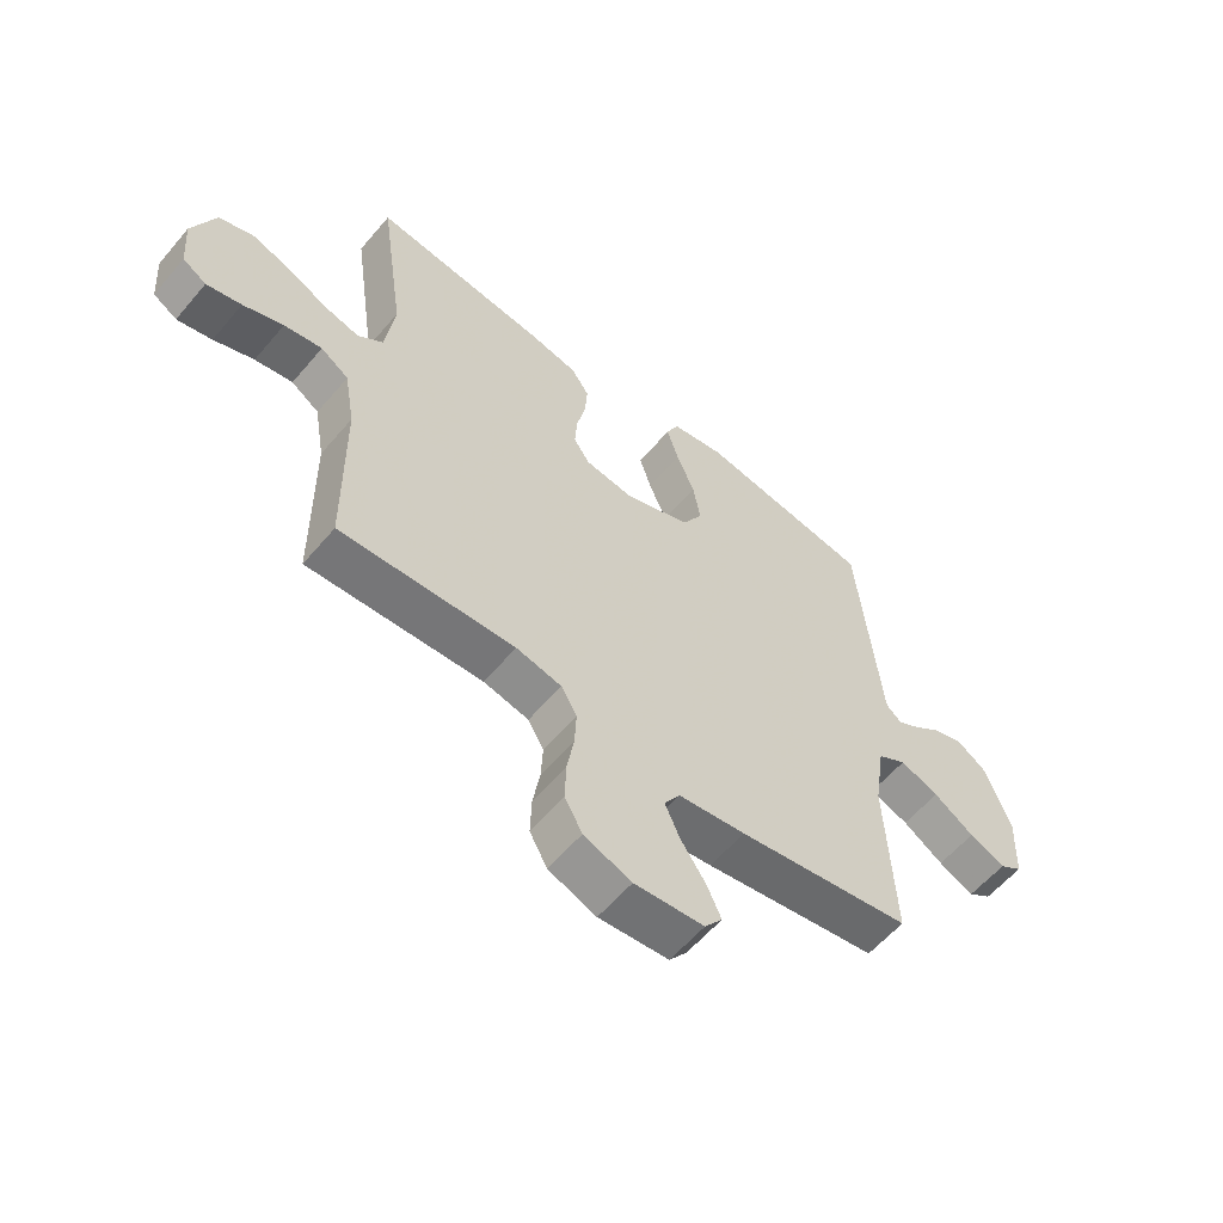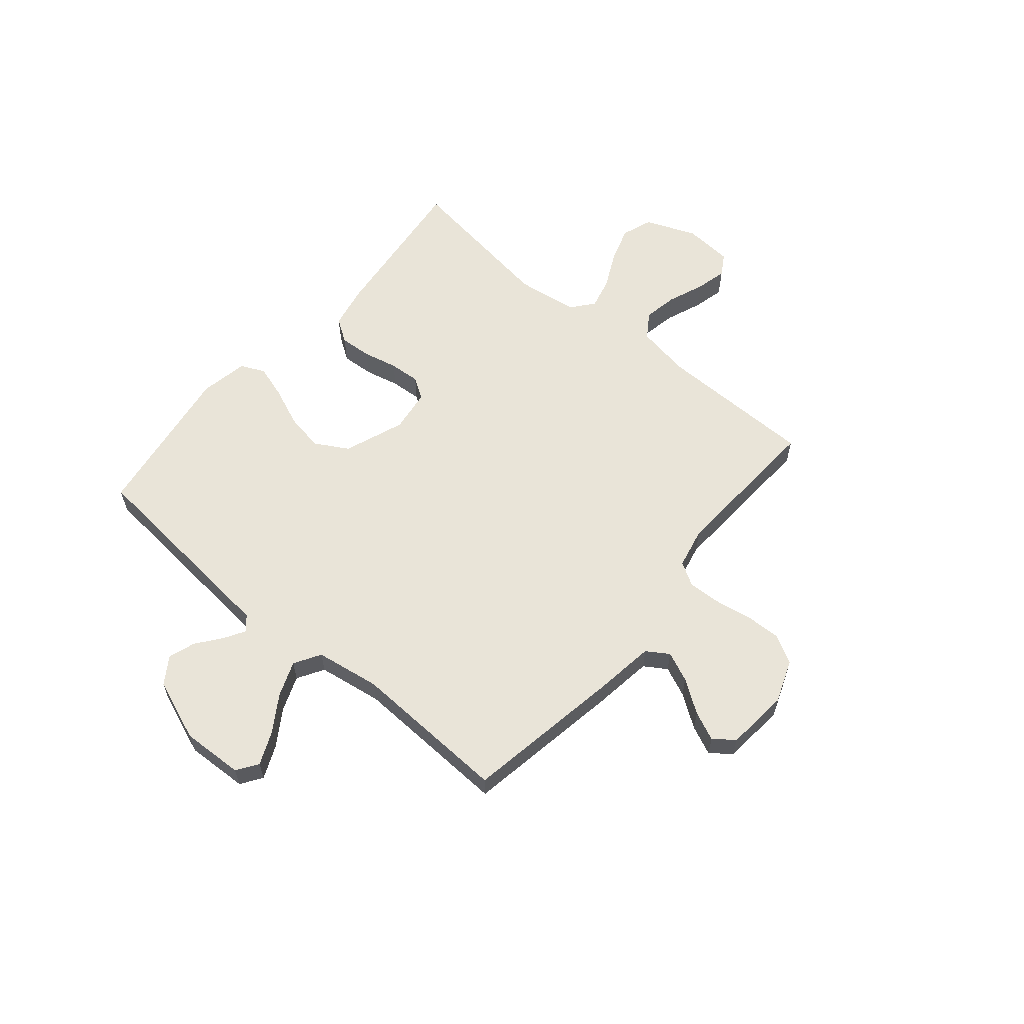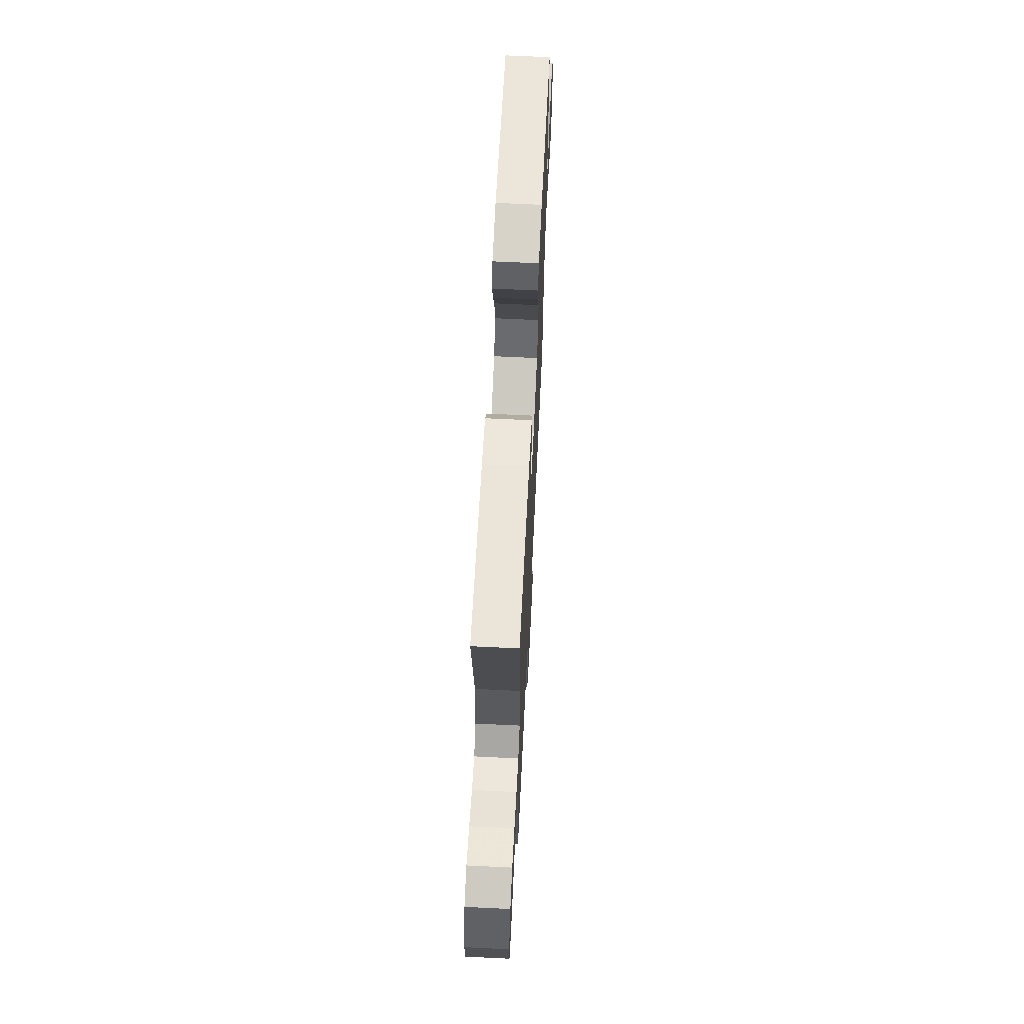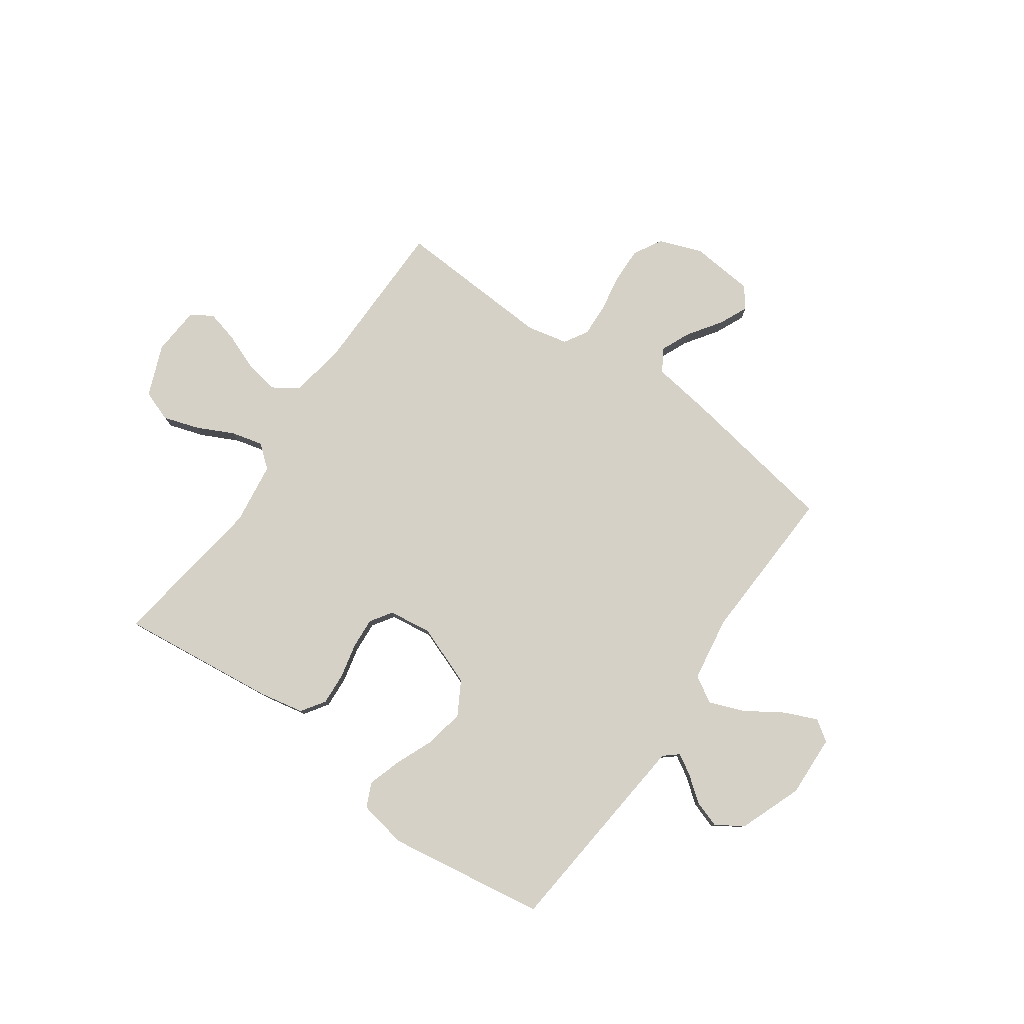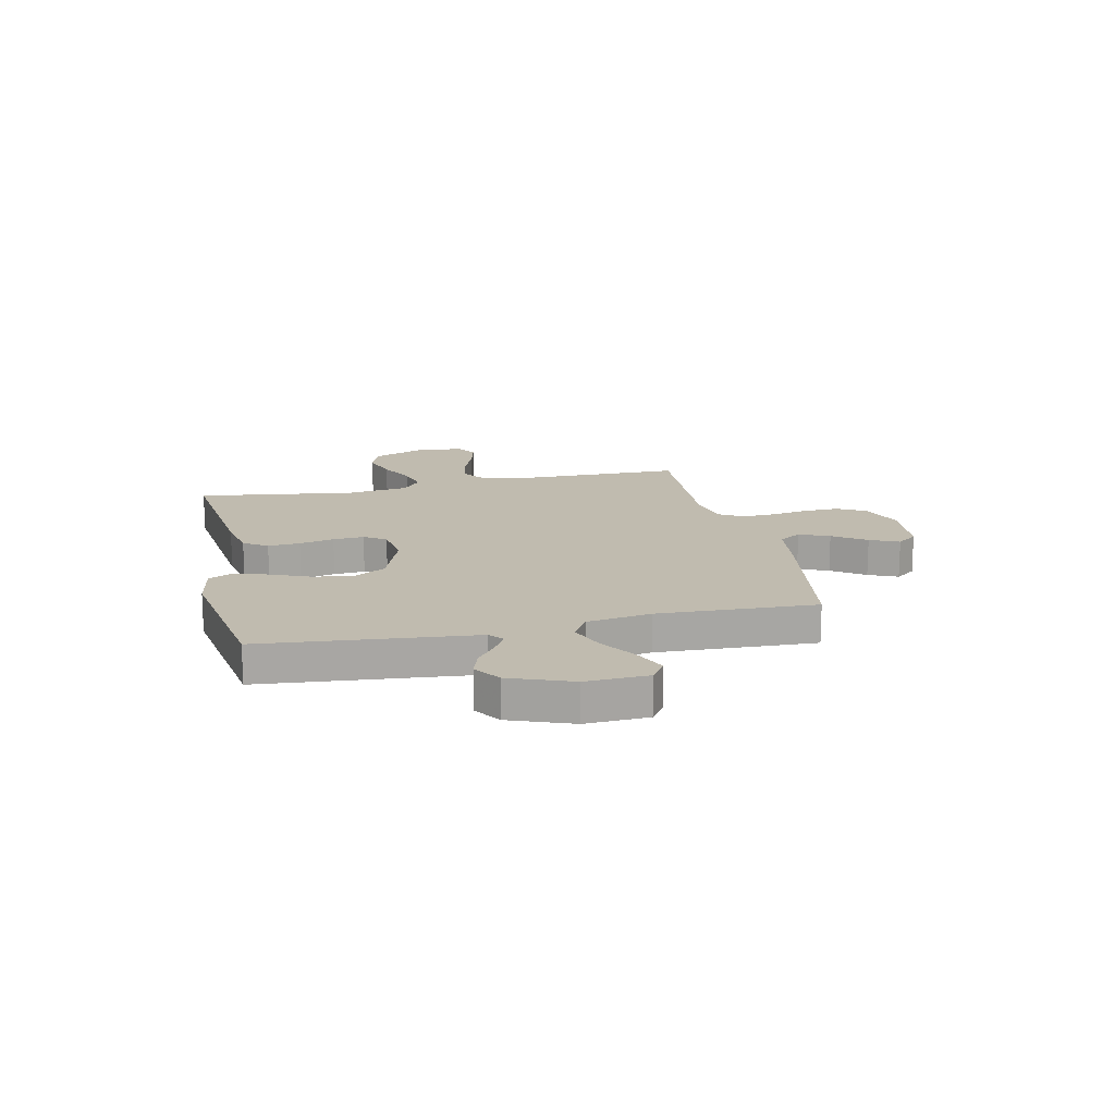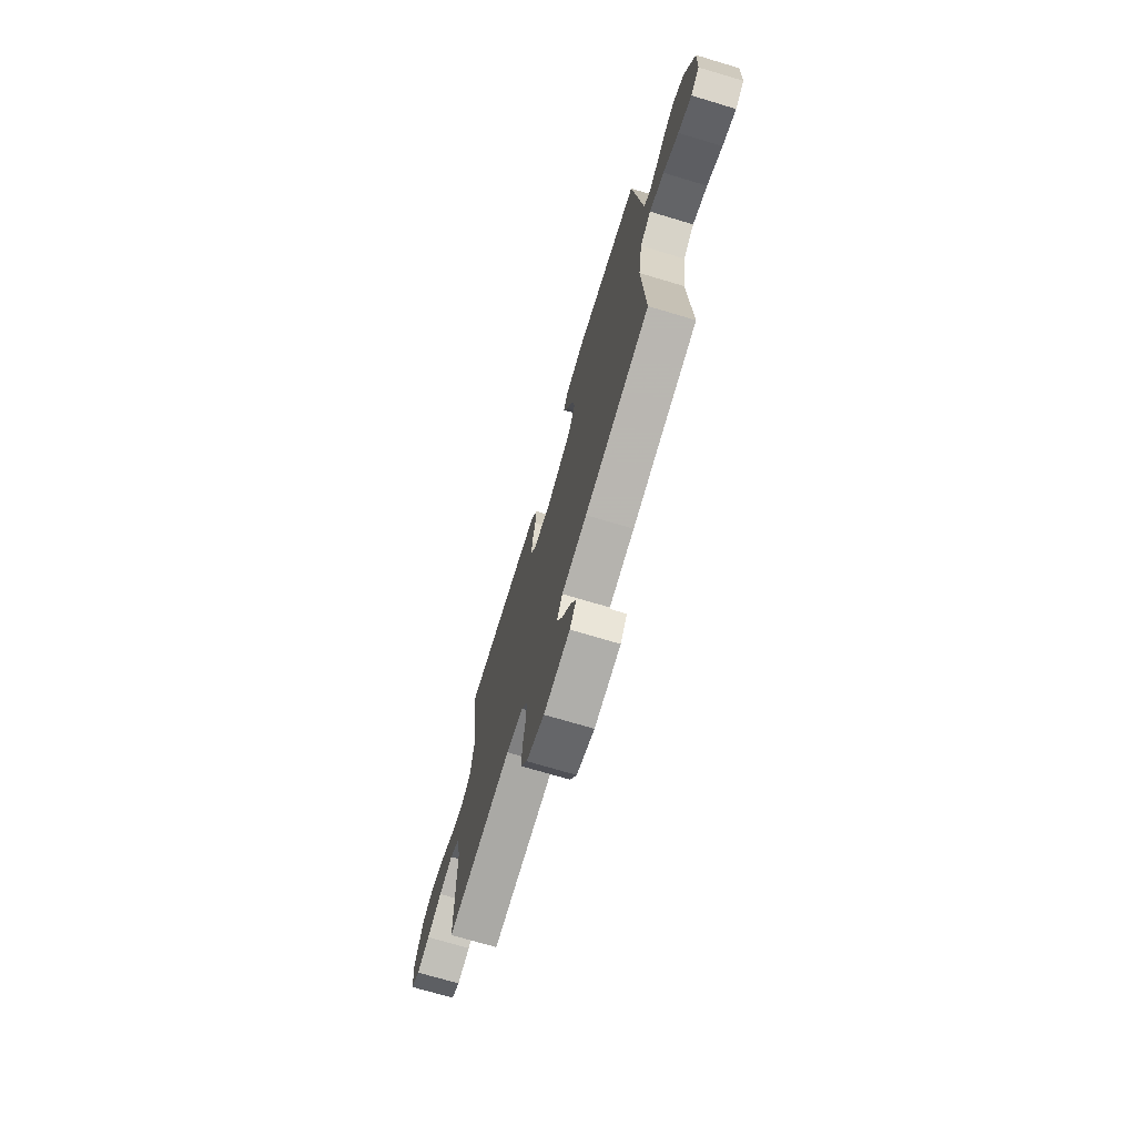
<metadata>
{"format":"obj","ext":"obj","renderer":"f3d","projection":"perspective","resolution":1024,"background":"white","views":[{"elev":-58.6,"azim":-39.9,"up":"+Z"},{"elev":60.0,"azim":130.1,"up":"+Y"},{"elev":66.1,"azim":-87.2,"up":"+Z"},{"elev":79.5,"azim":35.2,"up":"+Y"},{"elev":16.1,"azim":77.4,"up":"+Y"},{"elev":-72.4,"azim":73.4,"up":"+Z"}]}
</metadata>
<code>
v 0.5 0.07 -0.5
v 0.2 0.07 -0.55
v 0.084 0.07 -0.566
v 0.057 0.07 -0.608
v 0.082 0.07 -0.665
v 0.125 0.07 -0.727
v 0.15 0.07 -0.782
v 0.12 0.07 -0.821
v 0 0.07 -0.832
v -0.082 0.07 -0.801
v -0.112 0.07 -0.747
v -0.11 0.07 -0.679
v -0.098 0.07 -0.609
v -0.095 0.07 -0.546
v -0.122 0.07 -0.501
v -0.2 0.07 -0.484
v -0.5 0.07 -0.5
v -0.503 0.07 -0.2
v -0.521 0.07 -0.096
v -0.569 0.07 -0.064
v -0.634 0.07 -0.076
v -0.703 0.07 -0.103
v -0.763 0.07 -0.118
v -0.804 0.07 -0.093
v -0.811 0.07 0
v -0.772 0.07 0.097
v -0.713 0.07 0.118
v -0.645 0.07 0.096
v -0.576 0.07 0.062
v -0.516 0.07 0.047
v -0.473 0.07 0.082
v -0.457 0.07 0.2
v -0.5 0.07 0.5
v -0.2 0.07 0.466
v -0.116 0.07 0.449
v -0.086 0.07 0.404
v -0.09 0.07 0.343
v -0.105 0.07 0.277
v -0.109 0.07 0.218
v -0.082 0.07 0.177
v 0 0.07 0.166
v 0.115 0.07 0.209
v 0.151 0.07 0.272
v 0.138 0.07 0.345
v 0.107 0.07 0.419
v 0.087 0.07 0.483
v 0.108 0.07 0.529
v 0.2 0.07 0.546
v 0.5 0.07 0.5
v 0.529 0.07 0.2
v 0.539 0.07 0.098
v 0.566 0.07 0.075
v 0.605 0.07 0.098
v 0.653 0.07 0.135
v 0.704 0.07 0.152
v 0.755 0.07 0.118
v 0.8 0.07 0
v 0.795 0.07 -0.118
v 0.755 0.07 -0.145
v 0.693 0.07 -0.118
v 0.623 0.07 -0.073
v 0.556 0.07 -0.047
v 0.506 0.07 -0.077
v 0.487 0.07 -0.2
v 0.5 0 -0.5
v 0.2 0 -0.55
v 0.084 0 -0.566
v 0.057 0 -0.608
v 0.082 0 -0.665
v 0.125 0 -0.727
v 0.15 0 -0.782
v 0.12 0 -0.821
v 0 0 -0.832
v -0.082 0 -0.801
v -0.112 0 -0.747
v -0.11 0 -0.679
v -0.098 0 -0.609
v -0.095 0 -0.546
v -0.122 0 -0.501
v -0.2 0 -0.484
v -0.5 0 -0.5
v -0.503 0 -0.2
v -0.521 0 -0.096
v -0.569 0 -0.064
v -0.634 0 -0.076
v -0.703 0 -0.103
v -0.763 0 -0.118
v -0.804 0 -0.093
v -0.811 0 0
v -0.772 0 0.097
v -0.713 0 0.118
v -0.645 0 0.096
v -0.576 0 0.062
v -0.516 0 0.047
v -0.473 0 0.082
v -0.457 0 0.2
v -0.5 0 0.5
v -0.2 0 0.466
v -0.116 0 0.449
v -0.086 0 0.404
v -0.09 0 0.343
v -0.105 0 0.277
v -0.109 0 0.218
v -0.082 0 0.177
v 0 0 0.166
v 0.115 0 0.209
v 0.151 0 0.272
v 0.138 0 0.345
v 0.107 0 0.419
v 0.087 0 0.483
v 0.108 0 0.529
v 0.2 0 0.546
v 0.5 0 0.5
v 0.529 0 0.2
v 0.539 0 0.098
v 0.566 0 0.075
v 0.605 0 0.098
v 0.653 0 0.135
v 0.704 0 0.152
v 0.755 0 0.118
v 0.8 0 0
v 0.795 0 -0.118
v 0.755 0 -0.145
v 0.693 0 -0.118
v 0.623 0 -0.073
v 0.556 0 -0.047
v 0.506 0 -0.077
v 0.487 0 -0.2
f 59 60 61
f 58 59 61
f 57 58 61
f 56 57 61
f 55 56 61
f 54 55 61
f 53 54 61
f 52 53 61 62
f 51 52 62 63
f 48 49 50
f 47 48 50
f 46 47 50
f 45 46 50
f 44 45 50
f 50 51 63
f 44 50 63
f 43 44 63
f 36 37 38
f 35 36 38
f 34 35 38
f 33 34 38
f 32 33 38
f 31 32 38 39
f 30 31 39 40
f 27 28 29
f 26 27 29
f 25 26 29
f 24 25 29
f 23 24 29
f 22 23 29
f 21 22 29
f 20 21 29 30
f 30 40 41
f 20 30 41
f 19 20 41
f 16 17 18
f 19 41 42
f 18 19 42
f 16 18 42
f 15 16 42
f 11 12 13
f 10 11 13
f 9 10 13
f 8 9 13
f 7 8 13
f 6 7 13
f 5 6 13
f 4 5 13 14
f 64 1 2 3
f 63 64 3
f 43 63 3
f 42 43 3
f 15 42 3
f 14 15 3
f 3 4 14
f 125 124 123
f 125 123 122
f 125 122 121
f 125 121 120
f 125 120 119
f 125 119 118
f 125 118 117
f 126 125 117 116
f 127 126 116 115
f 114 113 112
f 114 112 111
f 114 111 110
f 114 110 109
f 114 109 108
f 127 115 114
f 127 114 108
f 127 108 107
f 102 101 100
f 102 100 99
f 102 99 98
f 102 98 97
f 102 97 96
f 103 102 96 95
f 104 103 95 94
f 93 92 91
f 93 91 90
f 93 90 89
f 93 89 88
f 93 88 87
f 93 87 86
f 93 86 85
f 94 93 85 84
f 105 104 94
f 105 94 84
f 105 84 83
f 82 81 80
f 106 105 83
f 106 83 82
f 106 82 80
f 106 80 79
f 77 76 75
f 77 75 74
f 77 74 73
f 77 73 72
f 77 72 71
f 77 71 70
f 77 70 69
f 78 77 69 68
f 67 66 65 128
f 67 128 127
f 67 127 107
f 67 107 106
f 67 106 79
f 67 79 78
f 78 68 67
f 1 65 66 2
f 2 66 67 3
f 3 67 68 4
f 4 68 69 5
f 5 69 70 6
f 6 70 71 7
f 7 71 72 8
f 8 72 73 9
f 9 73 74 10
f 10 74 75 11
f 11 75 76 12
f 12 76 77 13
f 13 77 78 14
f 14 78 79 15
f 15 79 80 16
f 16 80 81 17
f 17 81 82 18
f 18 82 83 19
f 19 83 84 20
f 20 84 85 21
f 21 85 86 22
f 22 86 87 23
f 23 87 88 24
f 24 88 89 25
f 25 89 90 26
f 26 90 91 27
f 27 91 92 28
f 28 92 93 29
f 29 93 94 30
f 30 94 95 31
f 31 95 96 32
f 32 96 97 33
f 33 97 98 34
f 34 98 99 35
f 35 99 100 36
f 36 100 101 37
f 37 101 102 38
f 38 102 103 39
f 39 103 104 40
f 40 104 105 41
f 41 105 106 42
f 42 106 107 43
f 43 107 108 44
f 44 108 109 45
f 45 109 110 46
f 46 110 111 47
f 47 111 112 48
f 48 112 113 49
f 49 113 114 50
f 50 114 115 51
f 51 115 116 52
f 52 116 117 53
f 53 117 118 54
f 54 118 119 55
f 55 119 120 56
f 56 120 121 57
f 57 121 122 58
f 58 122 123 59
f 59 123 124 60
f 60 124 125 61
f 61 125 126 62
f 62 126 127 63
f 63 127 128 64
f 64 128 65 1

</code>
